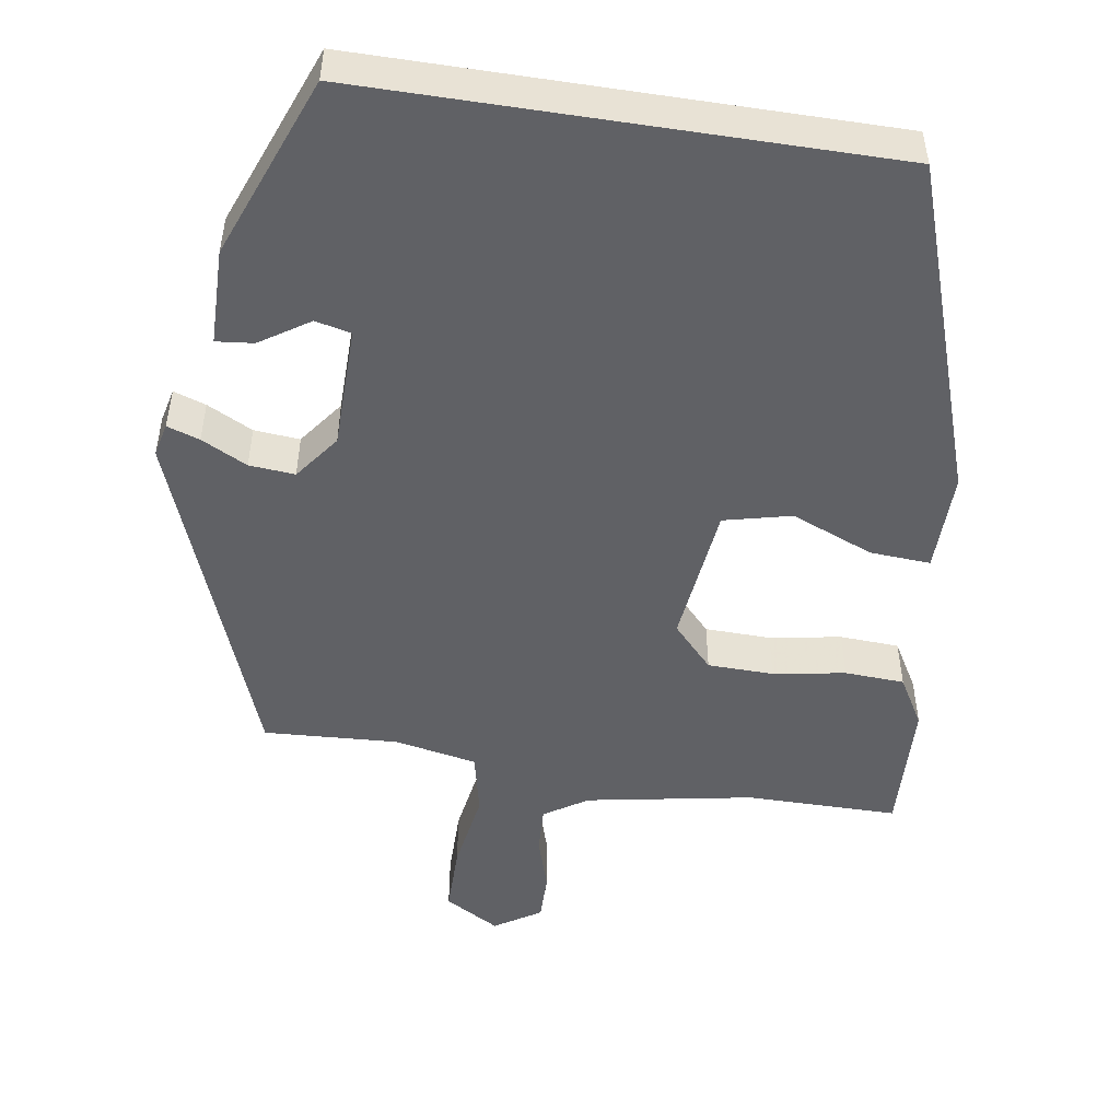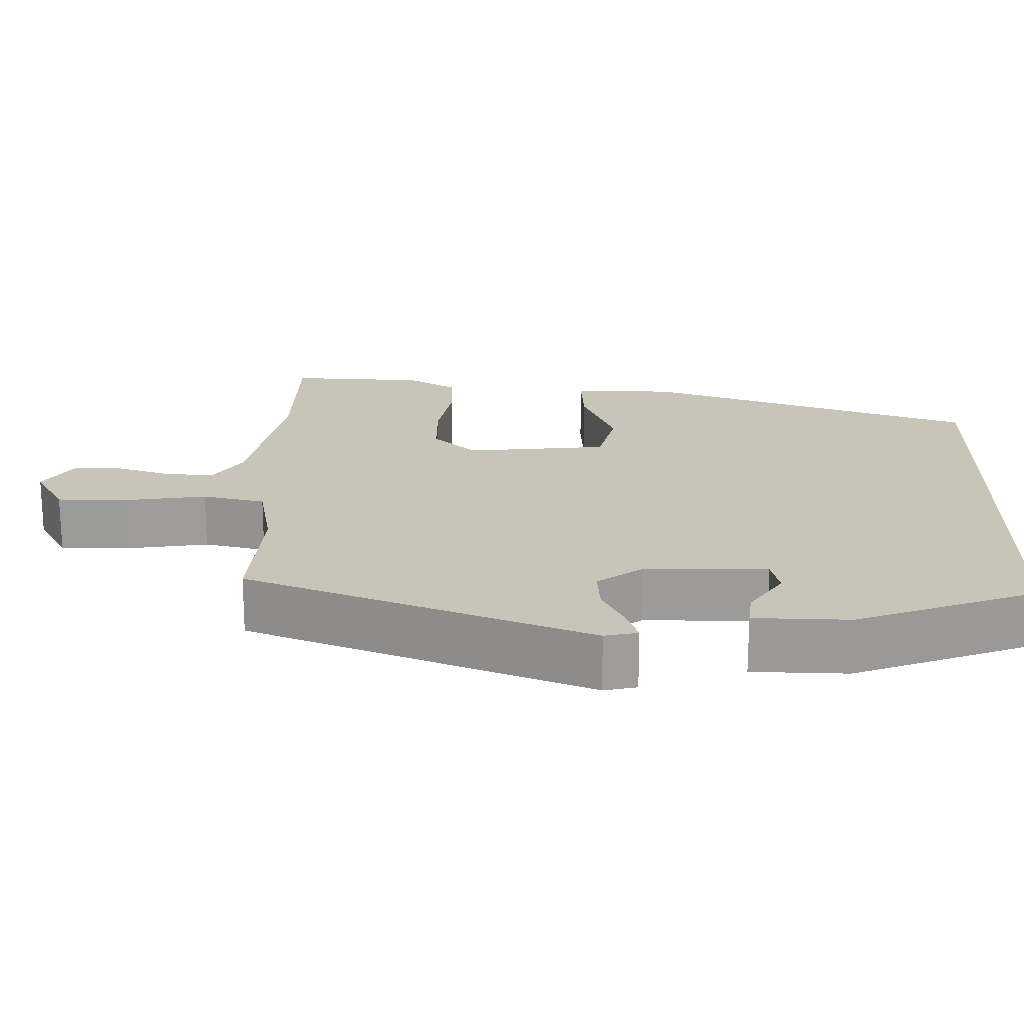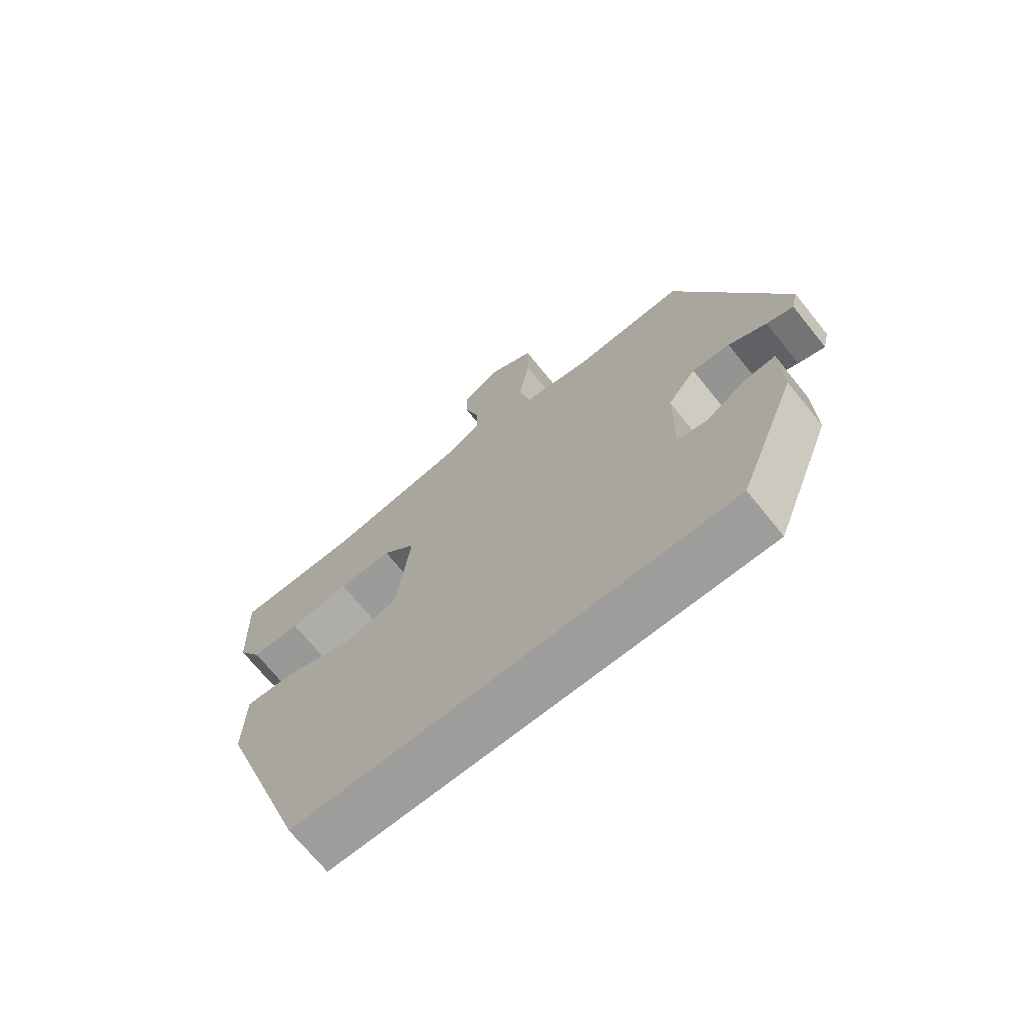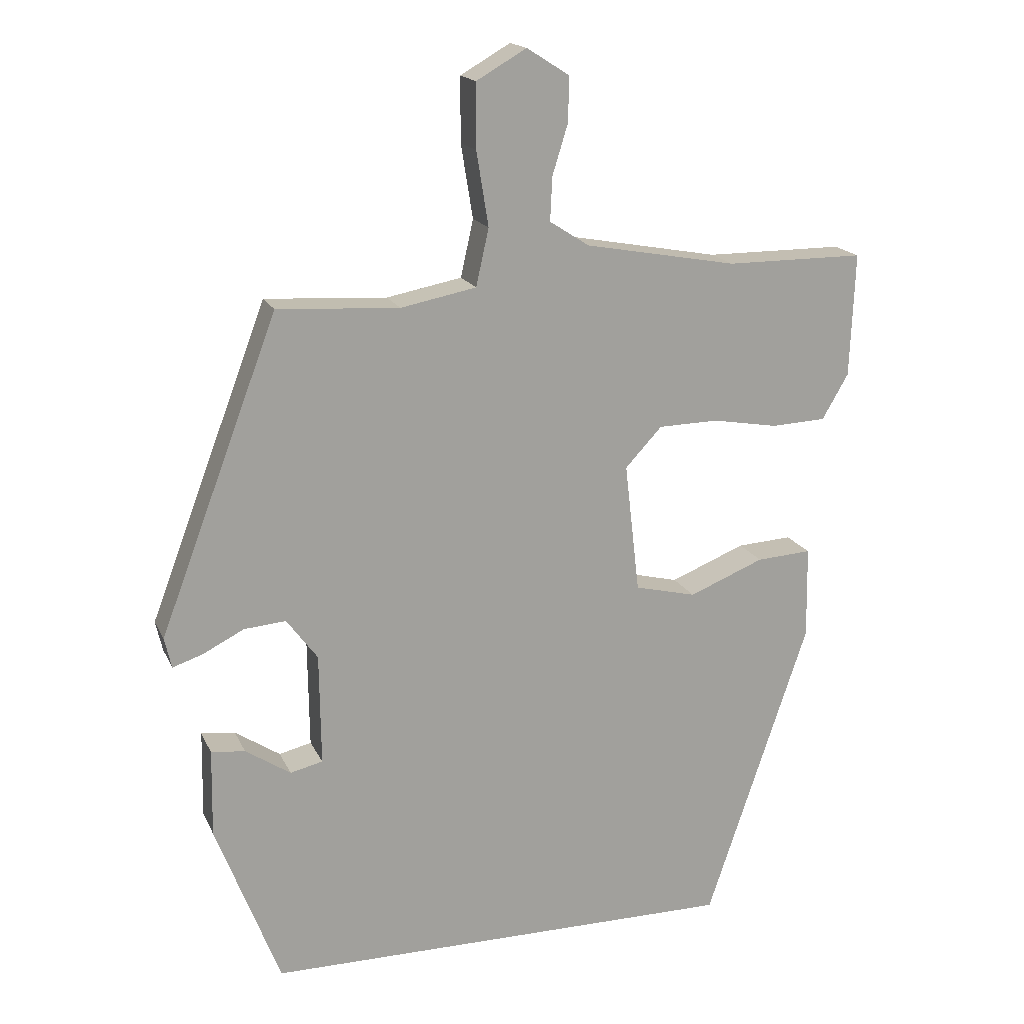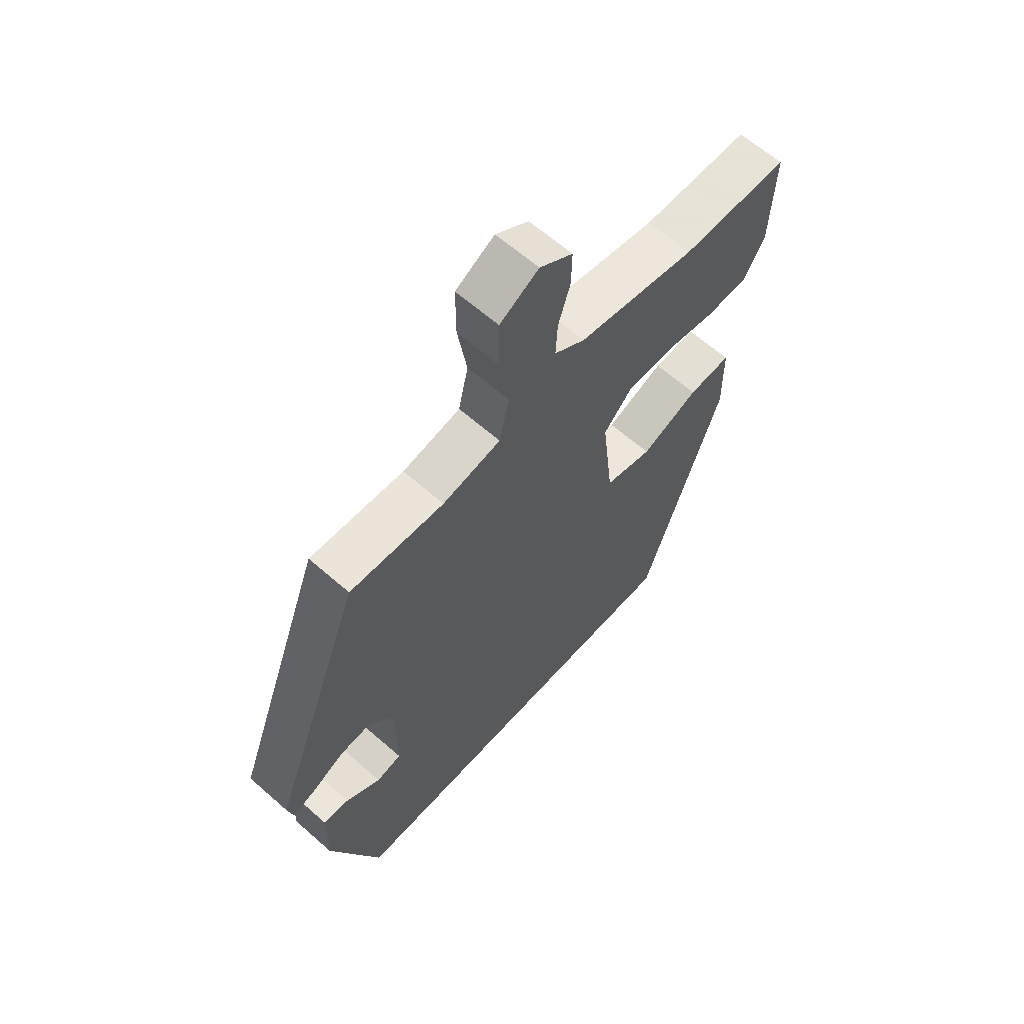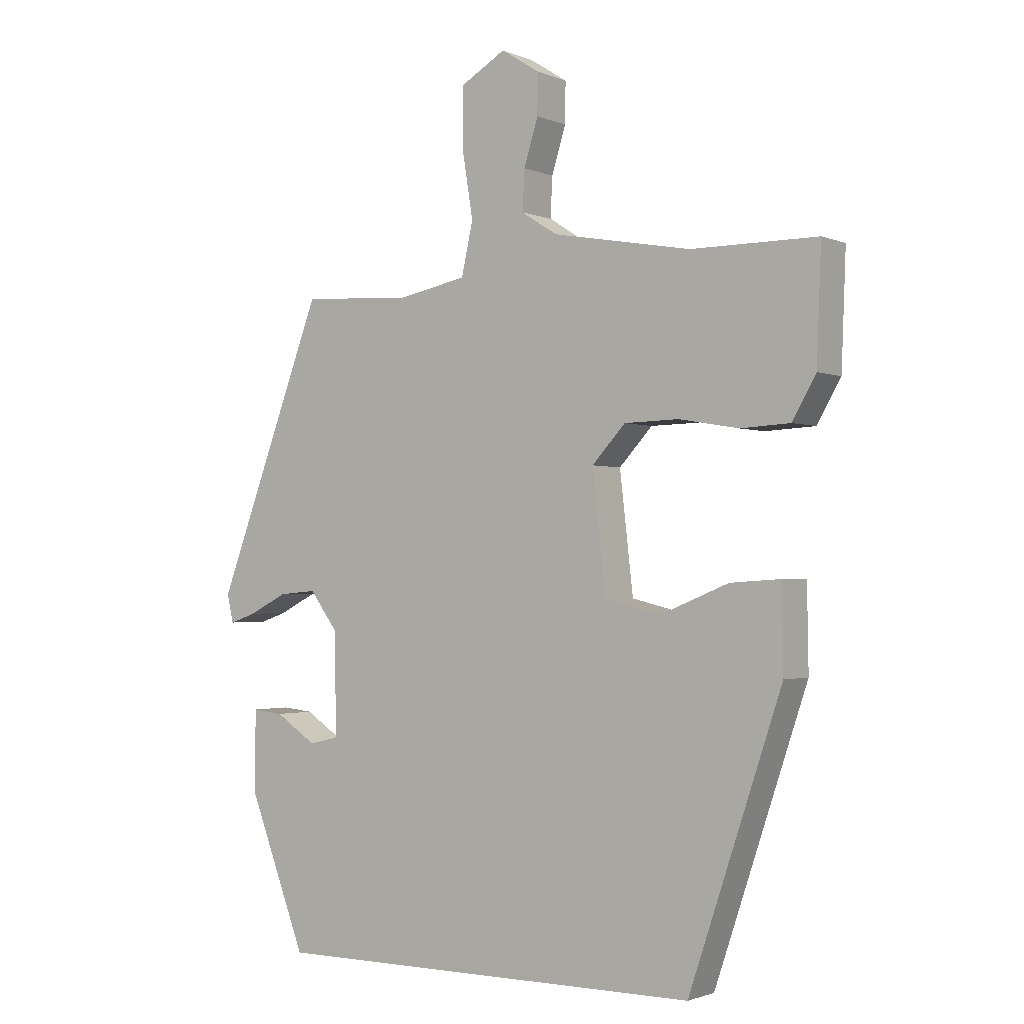
<metadata>
{"format":"obj","ext":"obj","renderer":"f3d","projection":"perspective","resolution":1024,"background":"white","views":[{"elev":-49.9,"azim":171.1,"up":"+Y"},{"elev":20.2,"azim":91.5,"up":"+Y"},{"elev":-70.6,"azim":38.9,"up":"+Z"},{"elev":17.4,"azim":161.5,"up":"+Z"},{"elev":62.8,"azim":131.7,"up":"+Z"},{"elev":-1.7,"azim":-144.9,"up":"+Z"}]}
</metadata>
<code>
v -0.511 0.07 0.5
v -0.315 0.07 0.5
v -0.099 0.07 0.539
v -0.043 0.07 0.575
v -0.046 0.07 0.637
v -0.068 0.07 0.708
v -0.069 0.07 0.771
v -0.009 0.07 0.809
v 0.062 0.07 0.768
v 0.062 0.07 0.677
v 0.045 0.07 0.572
v 0.063 0.07 0.491
v 0.17 0.07 0.47
v 0.343 0.07 0.48
v 0.511 0.07 0.035
v 0.501 0.07 -0.008
v 0.459 0.07 0.006
v 0.4 0.07 0.036
v 0.341 0.07 0.041
v 0.297 0.07 -0.018
v 0.295 0.07 -0.176
v 0.341 0.07 -0.187
v 0.405 0.07 -0.145
v 0.453 0.07 -0.14
v 0.455 0.07 -0.264
v 0.364 0.07 -0.5
v -0.309 0.07 -0.5
v -0.454 0.07 -0.071
v -0.452 0.07 0.059
v -0.374 0.07 0.054
v -0.268 0.07 0.011
v -0.181 0.07 0.032
v -0.16 0.07 0.215
v -0.212 0.07 0.271
v -0.297 0.07 0.273
v -0.39 0.07 0.257
v -0.467 0.07 0.261
v -0.504 0.07 0.325
v -0.511 0 0.5
v -0.315 0 0.5
v -0.099 0 0.539
v -0.043 0 0.575
v -0.046 0 0.637
v -0.068 0 0.708
v -0.069 0 0.771
v -0.009 0 0.809
v 0.062 0 0.768
v 0.062 0 0.677
v 0.045 0 0.572
v 0.063 0 0.491
v 0.17 0 0.47
v 0.343 0 0.48
v 0.511 0 0.035
v 0.501 0 -0.008
v 0.459 0 0.006
v 0.4 0 0.036
v 0.341 0 0.041
v 0.297 0 -0.018
v 0.295 0 -0.176
v 0.341 0 -0.187
v 0.405 0 -0.145
v 0.453 0 -0.14
v 0.455 0 -0.264
v 0.364 0 -0.5
v -0.309 0 -0.5
v -0.454 0 -0.071
v -0.452 0 0.059
v -0.374 0 0.054
v -0.268 0 0.011
v -0.181 0 0.032
v -0.16 0 0.215
v -0.212 0 0.271
v -0.297 0 0.273
v -0.39 0 0.257
v -0.467 0 0.261
v -0.504 0 0.325
f 38 1 2
f 37 38 2
f 36 37 2
f 35 36 2
f 34 35 2 3
f 33 34 3 4
f 32 33 4
f 29 30 31
f 28 29 31
f 27 28 31
f 26 27 31
f 26 31 32
f 24 25 26
f 23 24 26
f 22 23 26
f 21 22 26
f 21 26 32 4
f 16 17 18
f 15 16 18
f 14 15 18
f 13 14 18
f 12 13 18 19
f 9 10 11
f 8 9 11
f 7 8 11
f 6 7 11
f 5 6 11
f 5 11 12
f 4 5 12
f 21 4 12
f 20 21 12
f 12 19 20
f 40 39 76
f 40 76 75
f 40 75 74
f 40 74 73
f 41 40 73 72
f 42 41 72 71
f 42 71 70
f 69 68 67
f 69 67 66
f 69 66 65
f 69 65 64
f 70 69 64
f 64 63 62
f 64 62 61
f 64 61 60
f 64 60 59
f 42 70 64 59
f 56 55 54
f 56 54 53
f 56 53 52
f 56 52 51
f 57 56 51 50
f 49 48 47
f 49 47 46
f 49 46 45
f 49 45 44
f 49 44 43
f 50 49 43
f 50 43 42
f 50 42 59
f 50 59 58
f 58 57 50
f 1 39 40 2
f 2 40 41 3
f 3 41 42 4
f 4 42 43 5
f 5 43 44 6
f 6 44 45 7
f 7 45 46 8
f 8 46 47 9
f 9 47 48 10
f 10 48 49 11
f 11 49 50 12
f 12 50 51 13
f 13 51 52 14
f 14 52 53 15
f 15 53 54 16
f 16 54 55 17
f 17 55 56 18
f 18 56 57 19
f 19 57 58 20
f 20 58 59 21
f 21 59 60 22
f 22 60 61 23
f 23 61 62 24
f 24 62 63 25
f 25 63 64 26
f 26 64 65 27
f 27 65 66 28
f 28 66 67 29
f 29 67 68 30
f 30 68 69 31
f 31 69 70 32
f 32 70 71 33
f 33 71 72 34
f 34 72 73 35
f 35 73 74 36
f 36 74 75 37
f 37 75 76 38
f 38 76 39 1

</code>
